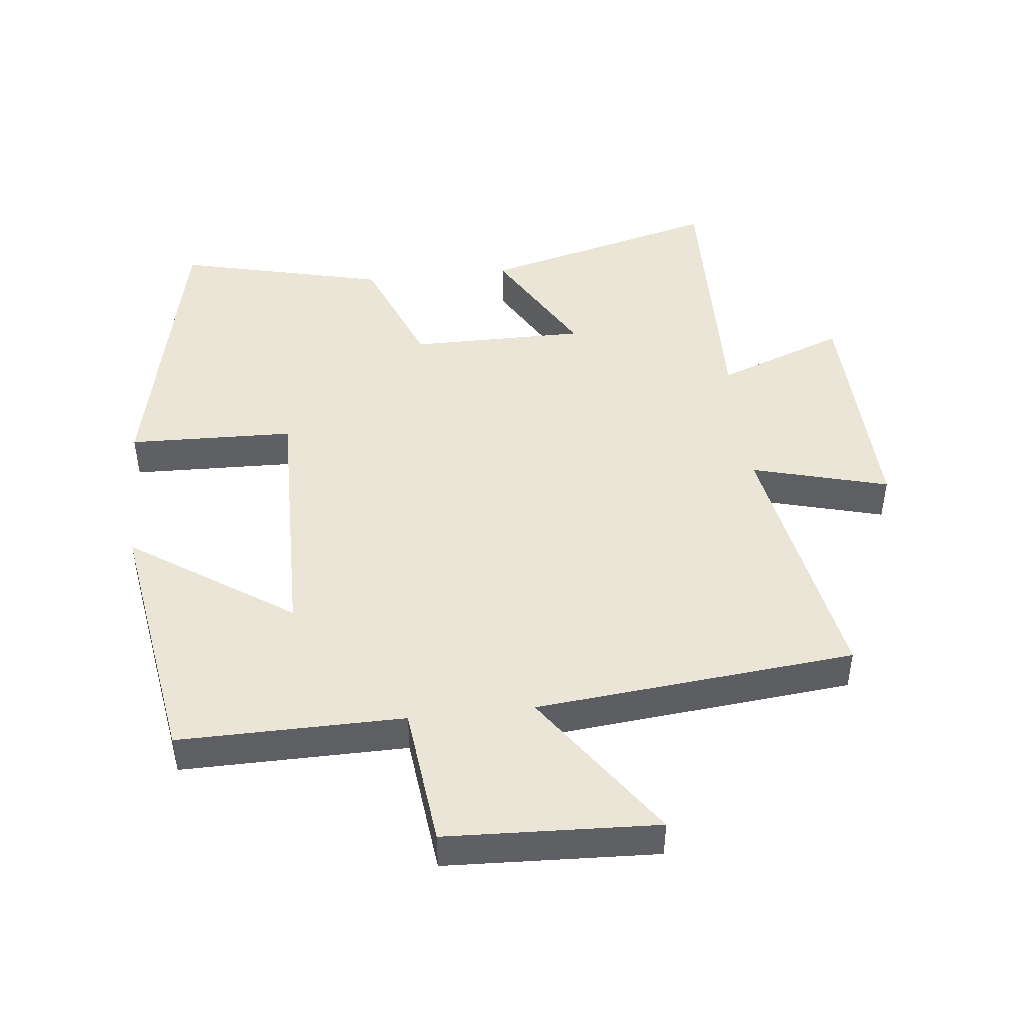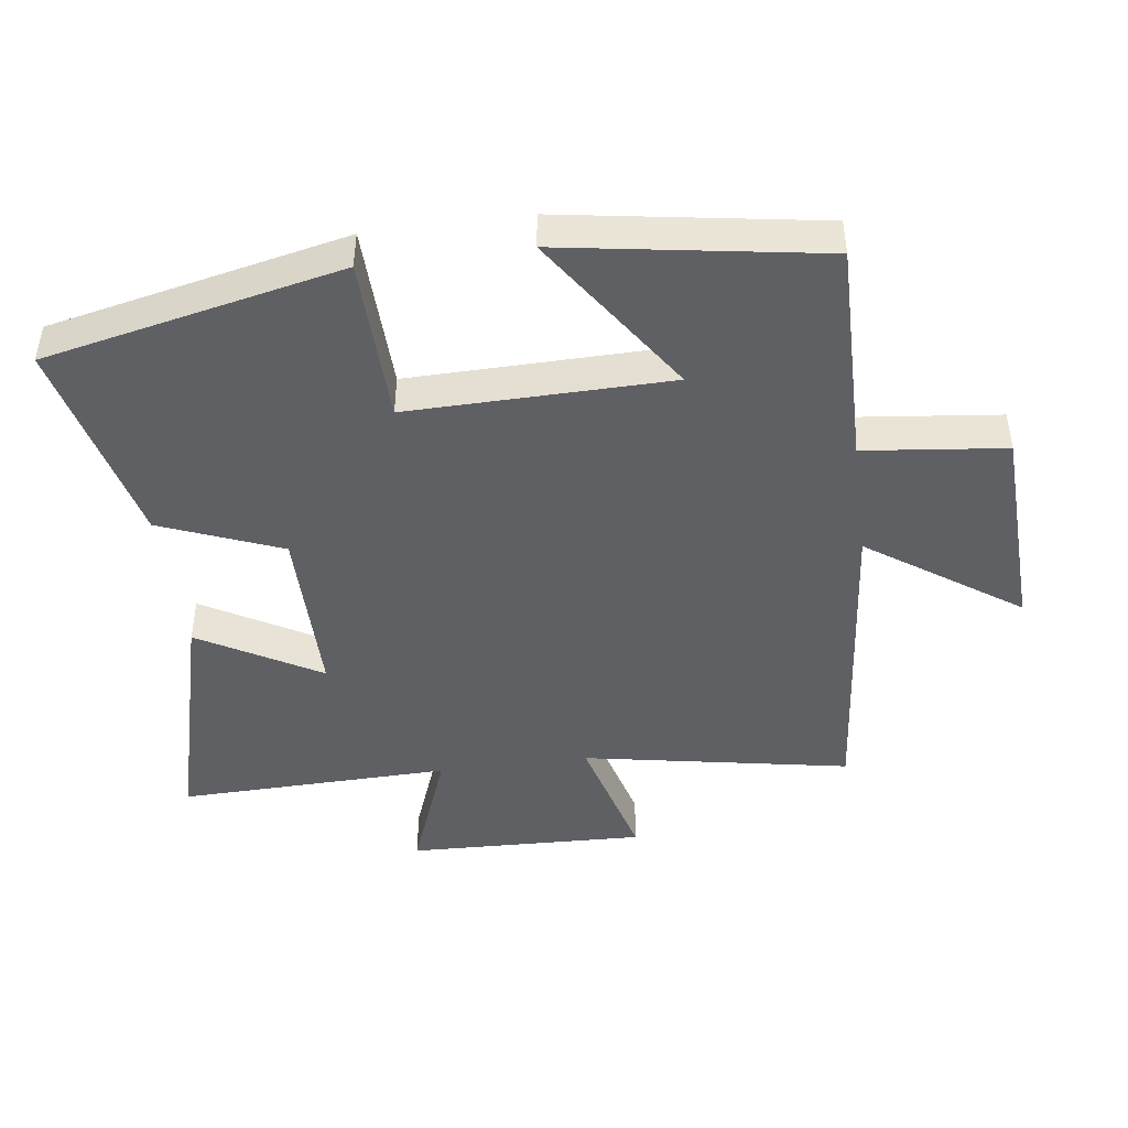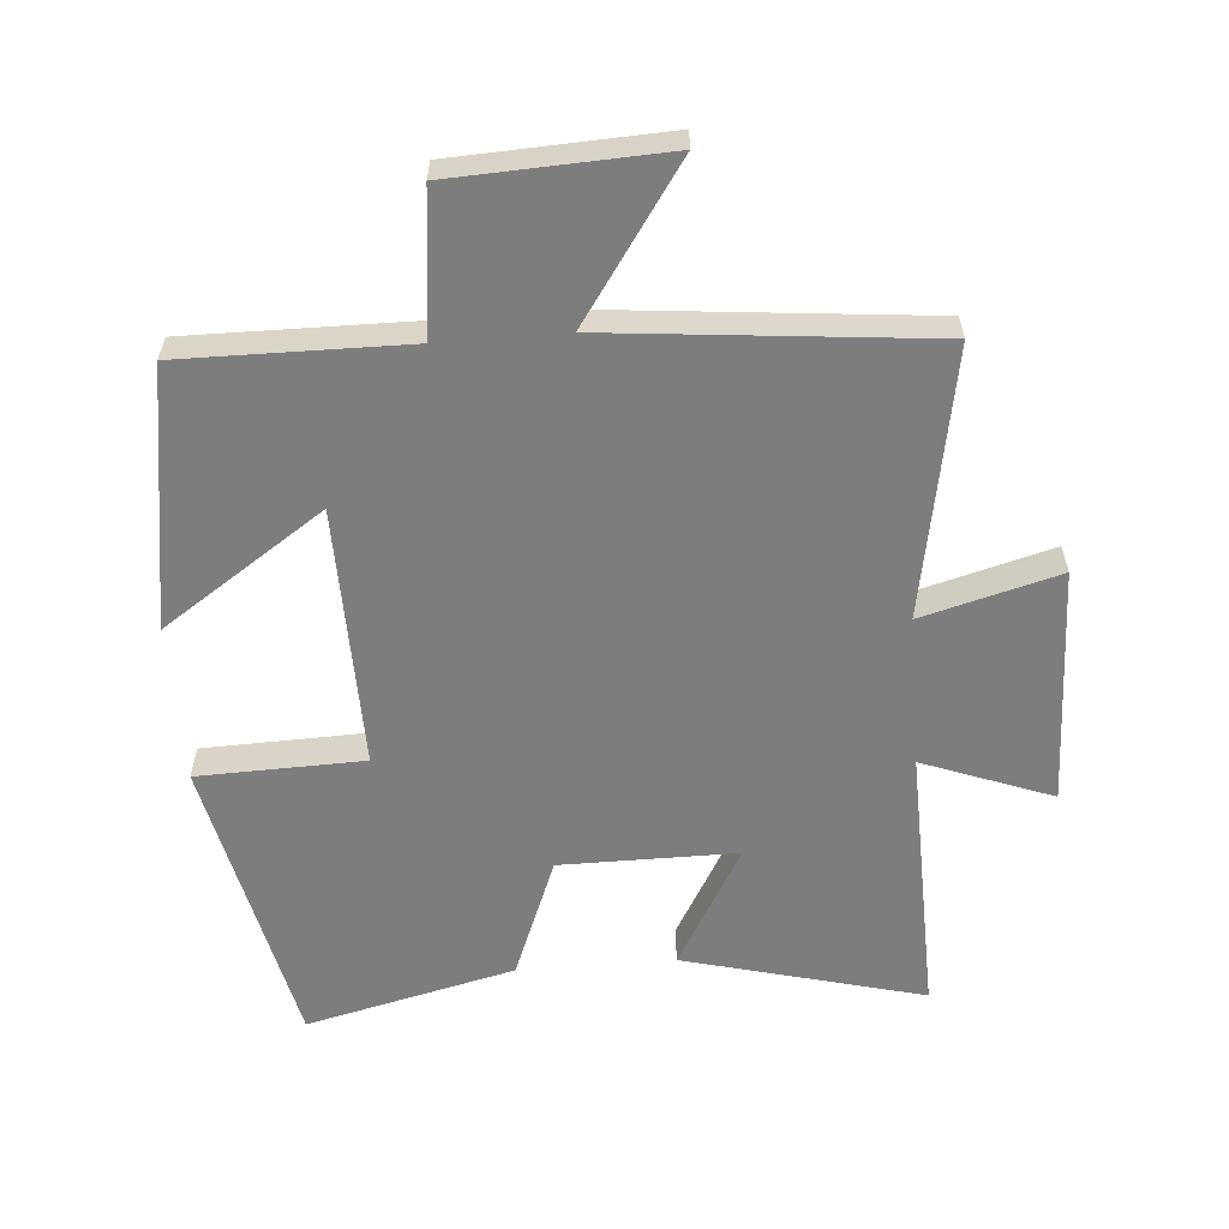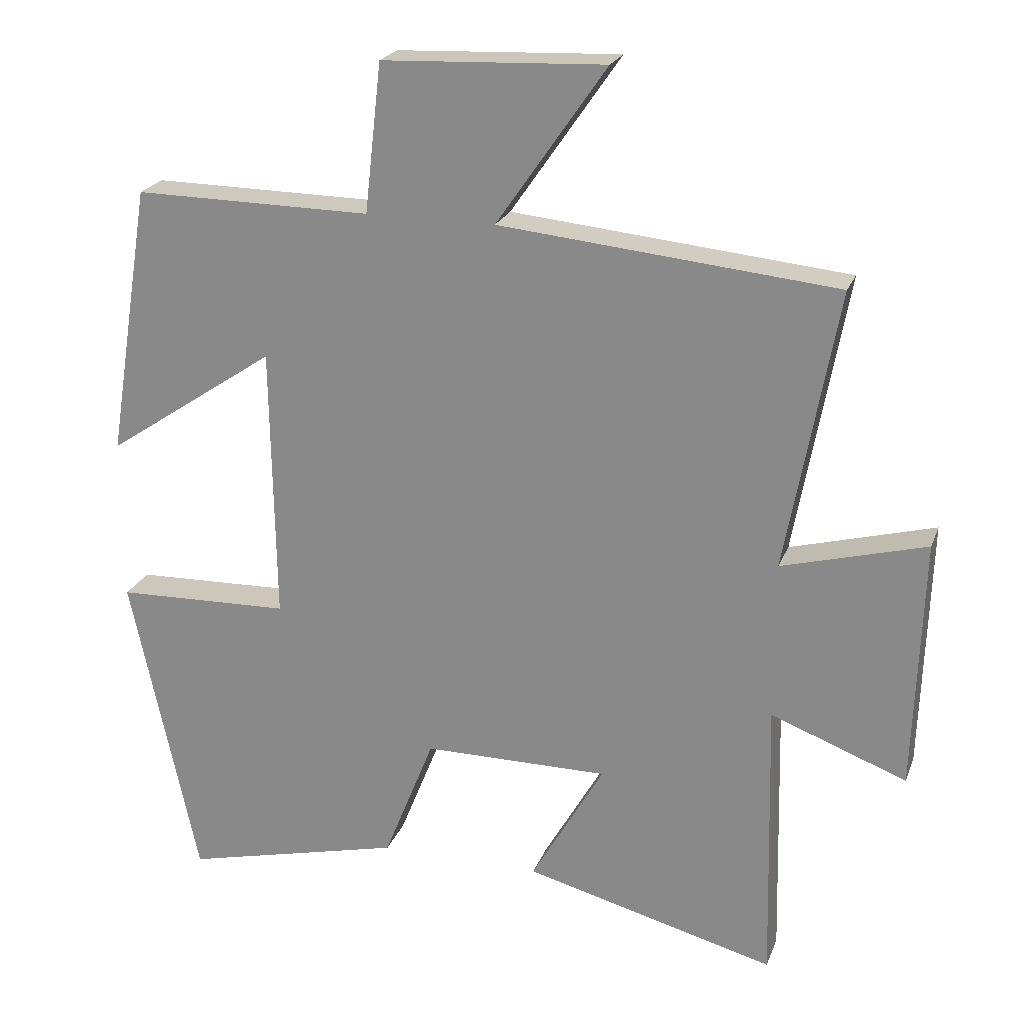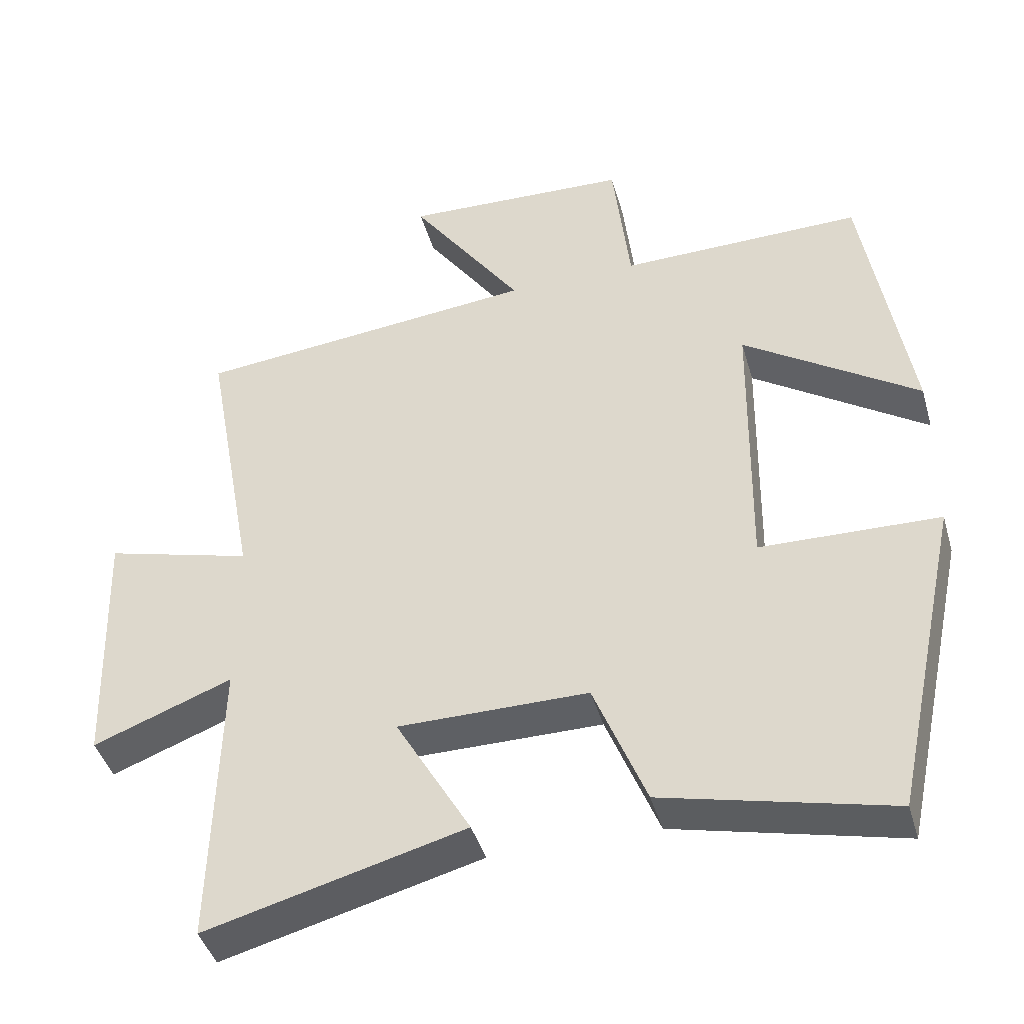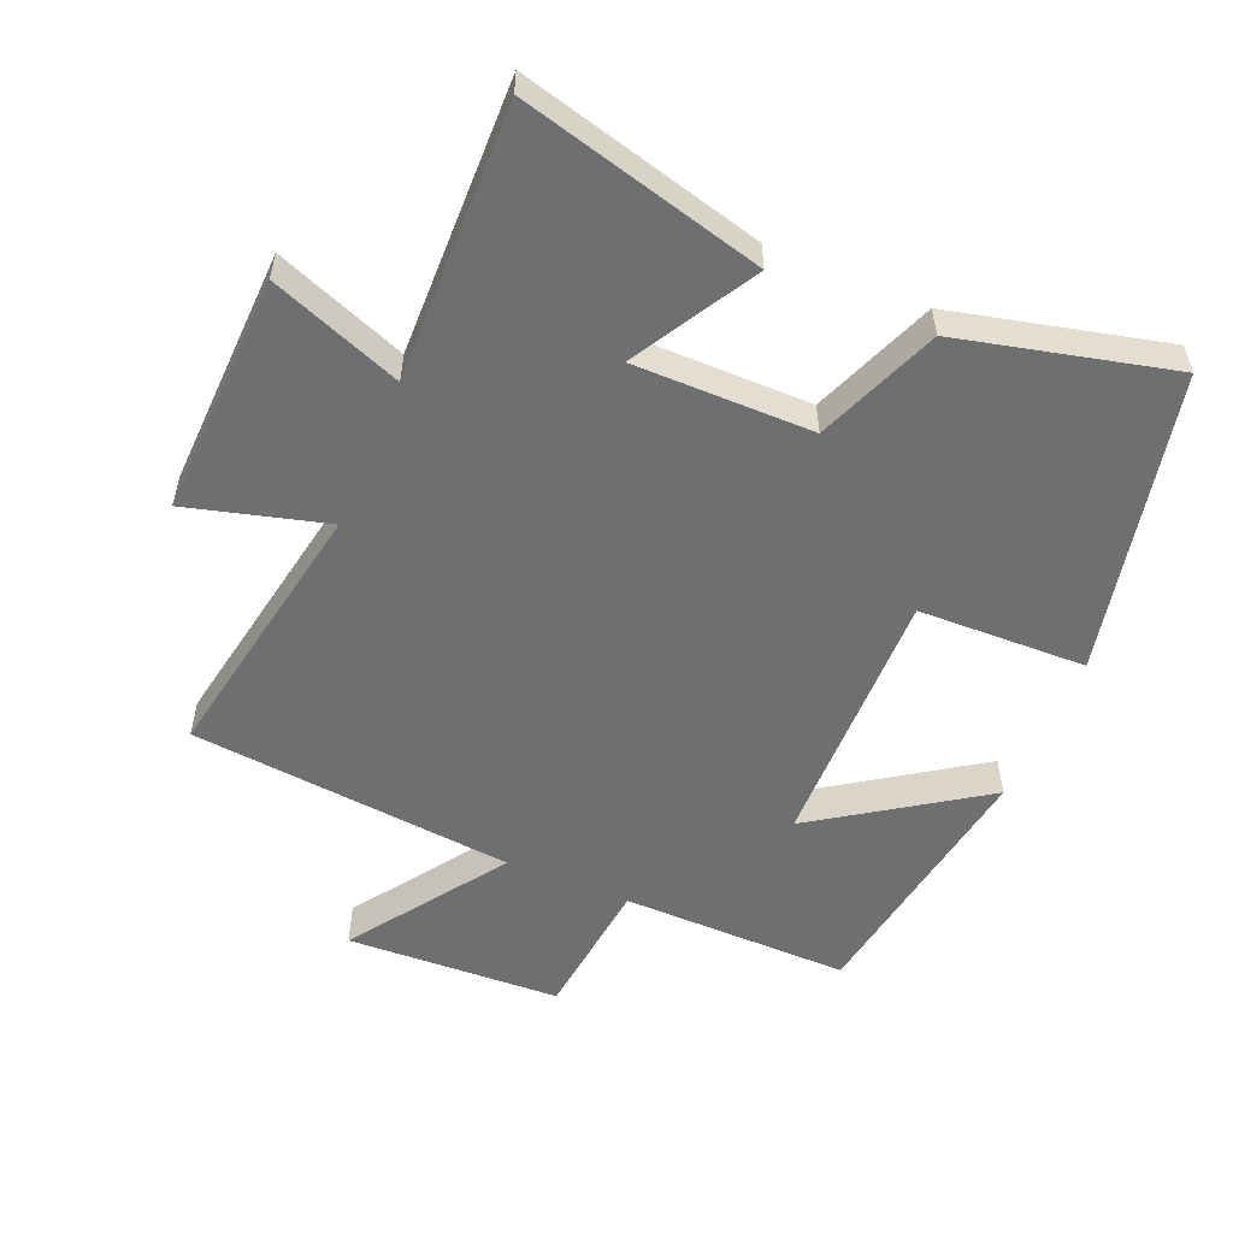
<metadata>
{"format":"obj","ext":"obj","renderer":"f3d","projection":"perspective","resolution":1024,"background":"white","views":[{"elev":45.8,"azim":-6.2,"up":"+Y"},{"elev":-45.2,"azim":-82.4,"up":"+Y"},{"elev":-59.1,"azim":4.6,"up":"+Y"},{"elev":22.3,"azim":17.4,"up":"+Z"},{"elev":-42.9,"azim":-164.2,"up":"+Z"},{"elev":-54.5,"azim":157.2,"up":"+Y"}]}
</metadata>
<code>
v 0.574 0.07 0.452
v 0.5 0.07 0.048
v 0.707 0.07 0.104
v 0.695 0.07 -0.256
v 0.5 0.07 -0.182
v 0.51 0.07 -0.595
v 0.148 0.07 -0.5
v 0.253 0.07 -0.317
v -0.013 0.07 -0.317
v -0.086 0.07 -0.5
v -0.403 0.07 -0.576
v -0.5 0.07 -0.126
v -0.249 0.07 -0.119
v -0.255 0.07 0.277
v -0.5 0.07 0.112
v -0.437 0.07 0.504
v -0.096 0.07 0.5
v -0.072 0.07 0.714
v 0.248 0.07 0.728
v 0.09 0.07 0.5
v 0.574 0 0.452
v 0.5 0 0.048
v 0.707 0 0.104
v 0.695 0 -0.256
v 0.5 0 -0.182
v 0.51 0 -0.595
v 0.148 0 -0.5
v 0.253 0 -0.317
v -0.013 0 -0.317
v -0.086 0 -0.5
v -0.403 0 -0.576
v -0.5 0 -0.126
v -0.249 0 -0.119
v -0.255 0 0.277
v -0.5 0 0.112
v -0.437 0 0.504
v -0.096 0 0.5
v -0.072 0 0.714
v 0.248 0 0.728
v 0.09 0 0.5
f 17 18 19 20
f 17 20 1 2
f 14 15 16 17
f 13 14 17 2
f 11 12 13
f 10 11 13
f 9 10 13
f 8 9 13 2
f 5 6 7 8
f 5 8 2 3
f 3 4 5
f 40 39 38 37
f 22 21 40 37
f 37 36 35 34
f 22 37 34 33
f 33 32 31
f 33 31 30
f 33 30 29
f 22 33 29 28
f 28 27 26 25
f 23 22 28 25
f 25 24 23
f 1 21 22 2
f 2 22 23 3
f 3 23 24 4
f 4 24 25 5
f 5 25 26 6
f 6 26 27 7
f 7 27 28 8
f 8 28 29 9
f 9 29 30 10
f 10 30 31 11
f 11 31 32 12
f 12 32 33 13
f 13 33 34 14
f 14 34 35 15
f 15 35 36 16
f 16 36 37 17
f 17 37 38 18
f 18 38 39 19
f 19 39 40 20
f 20 40 21 1

</code>
